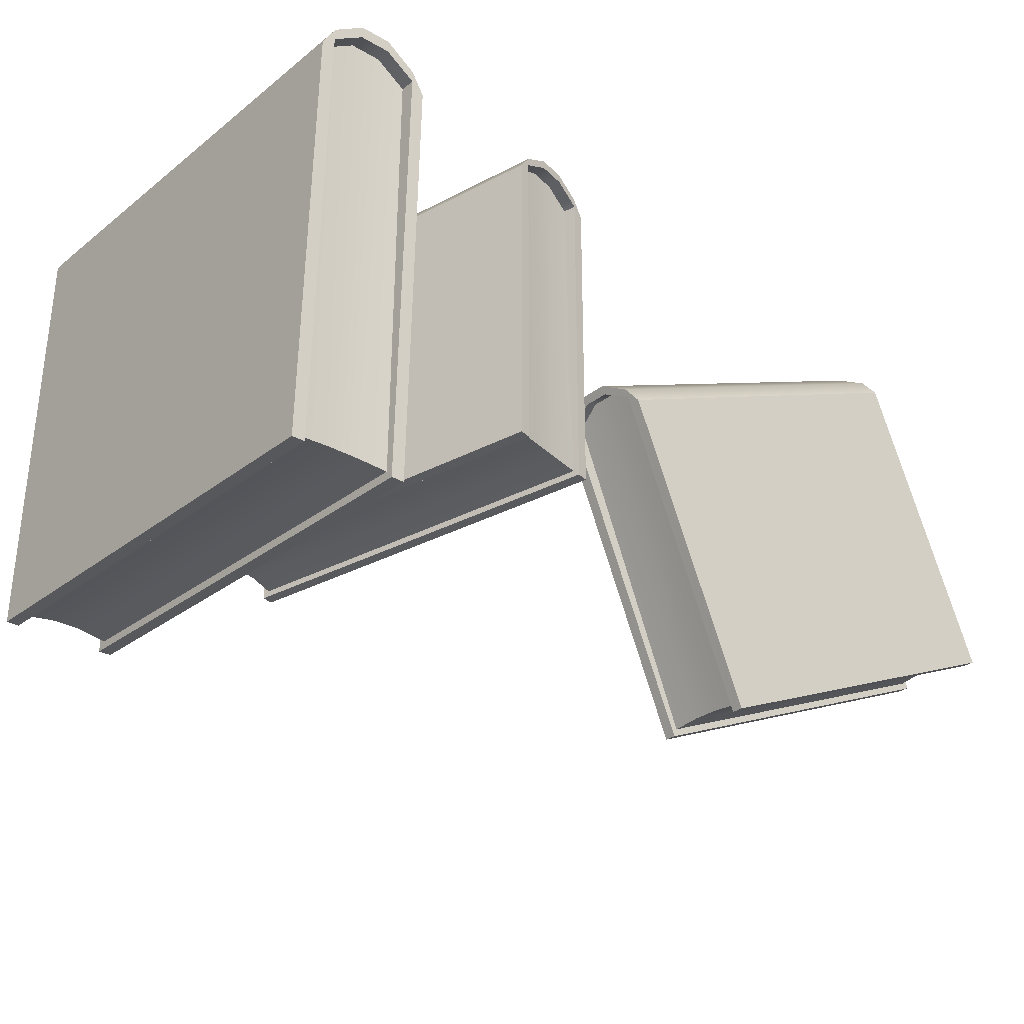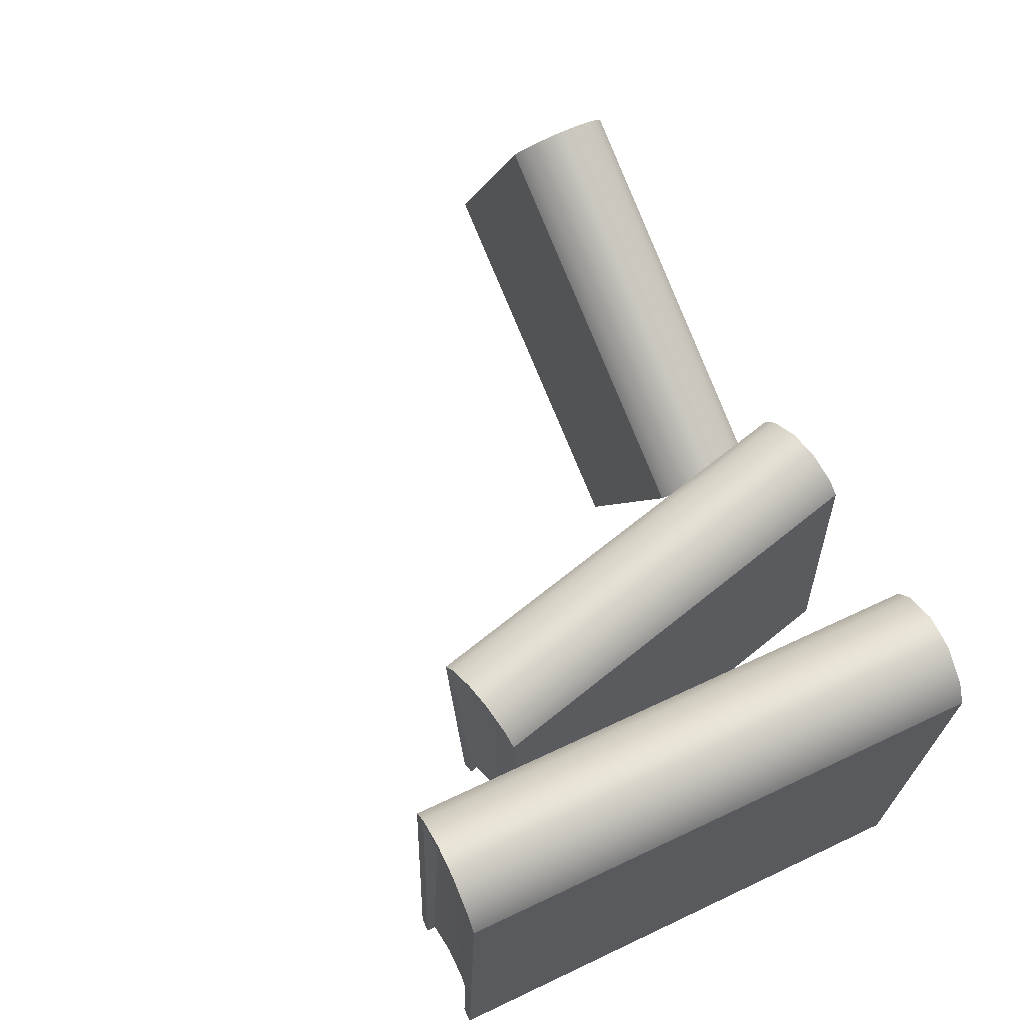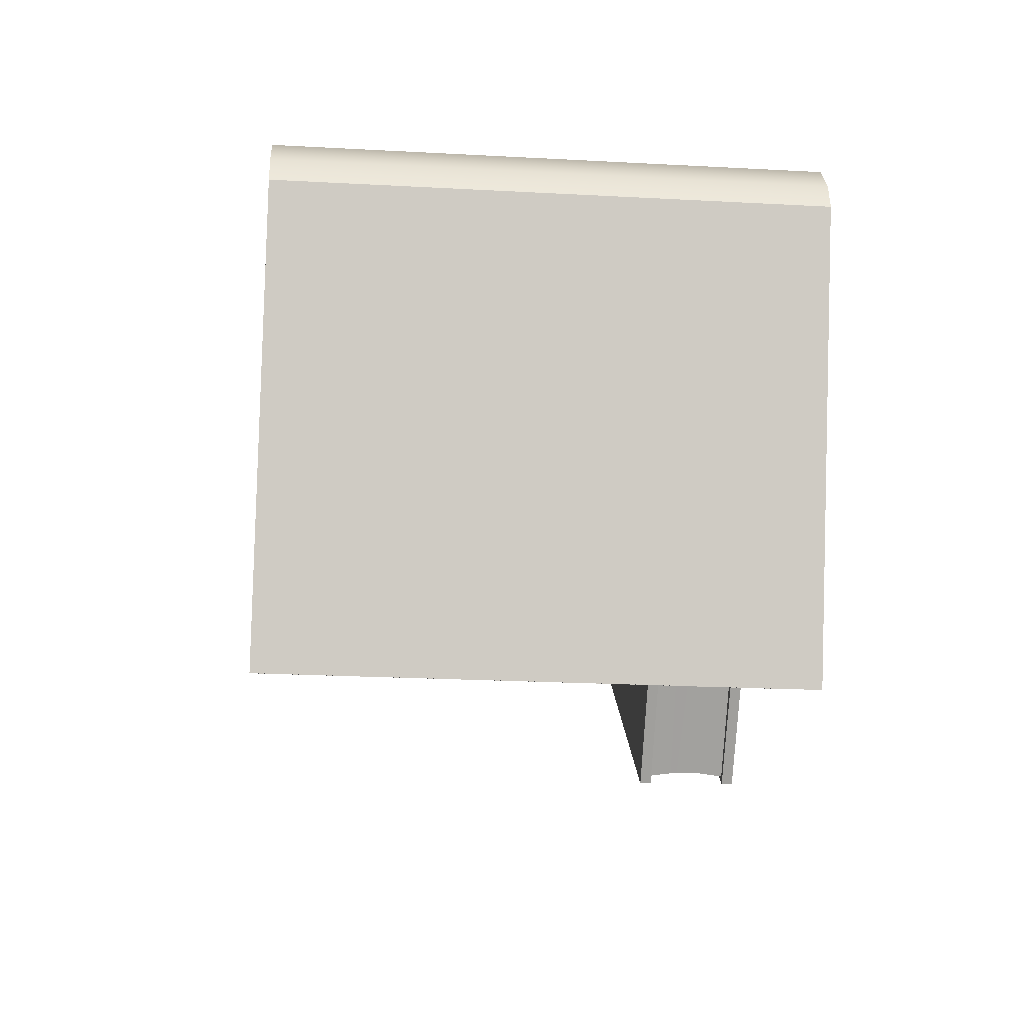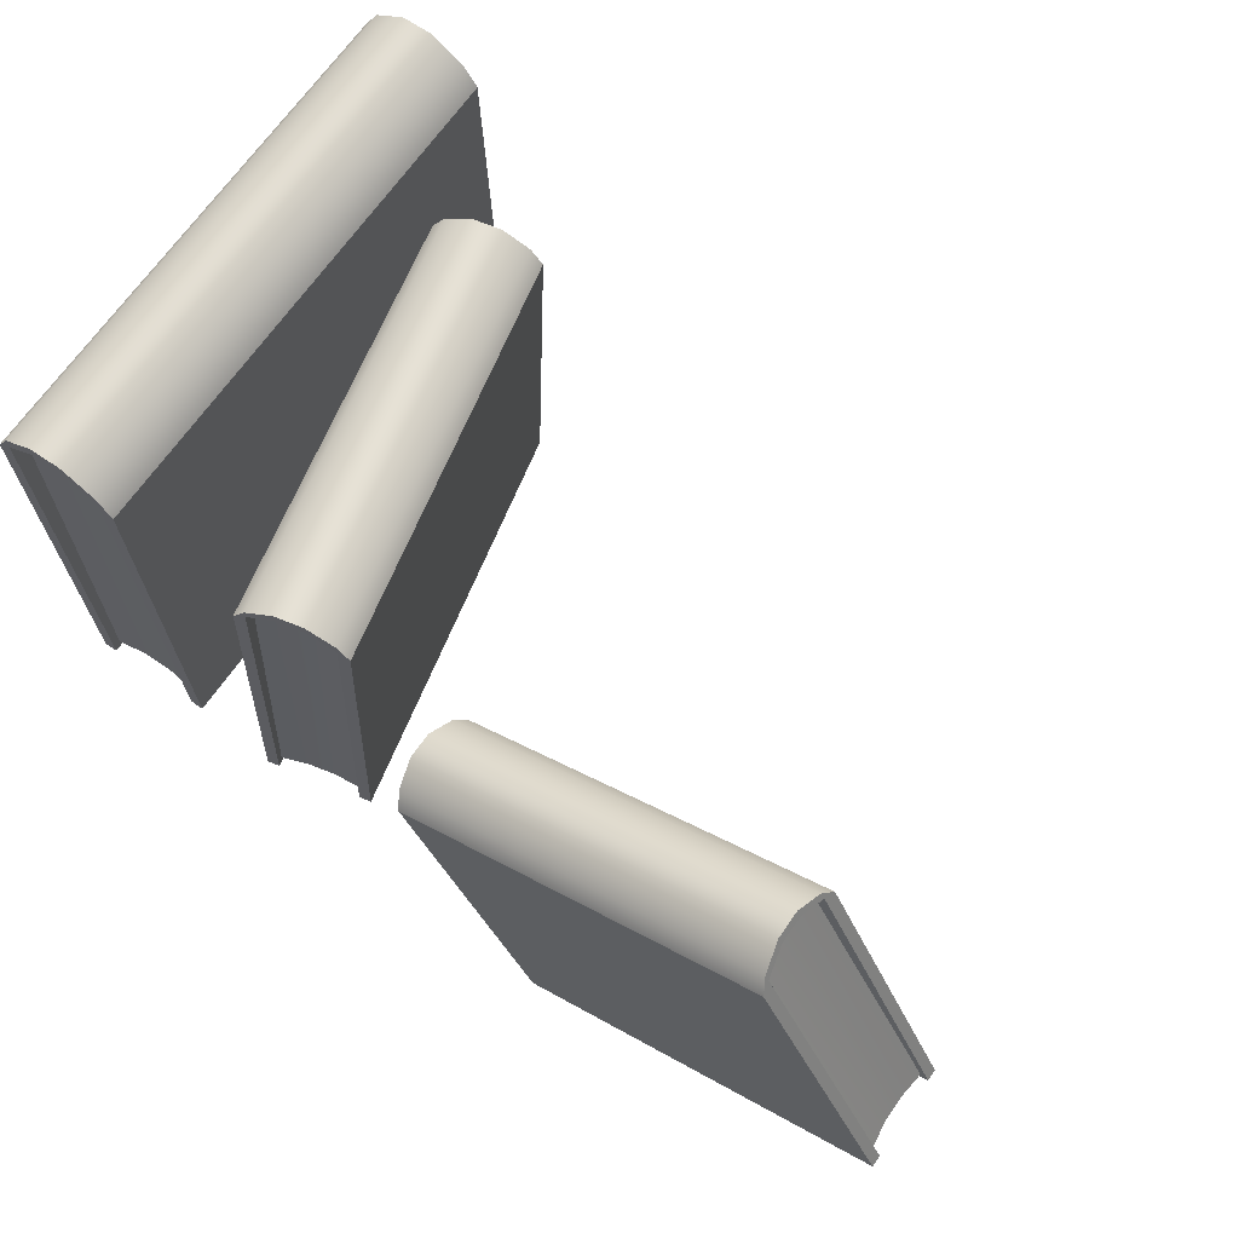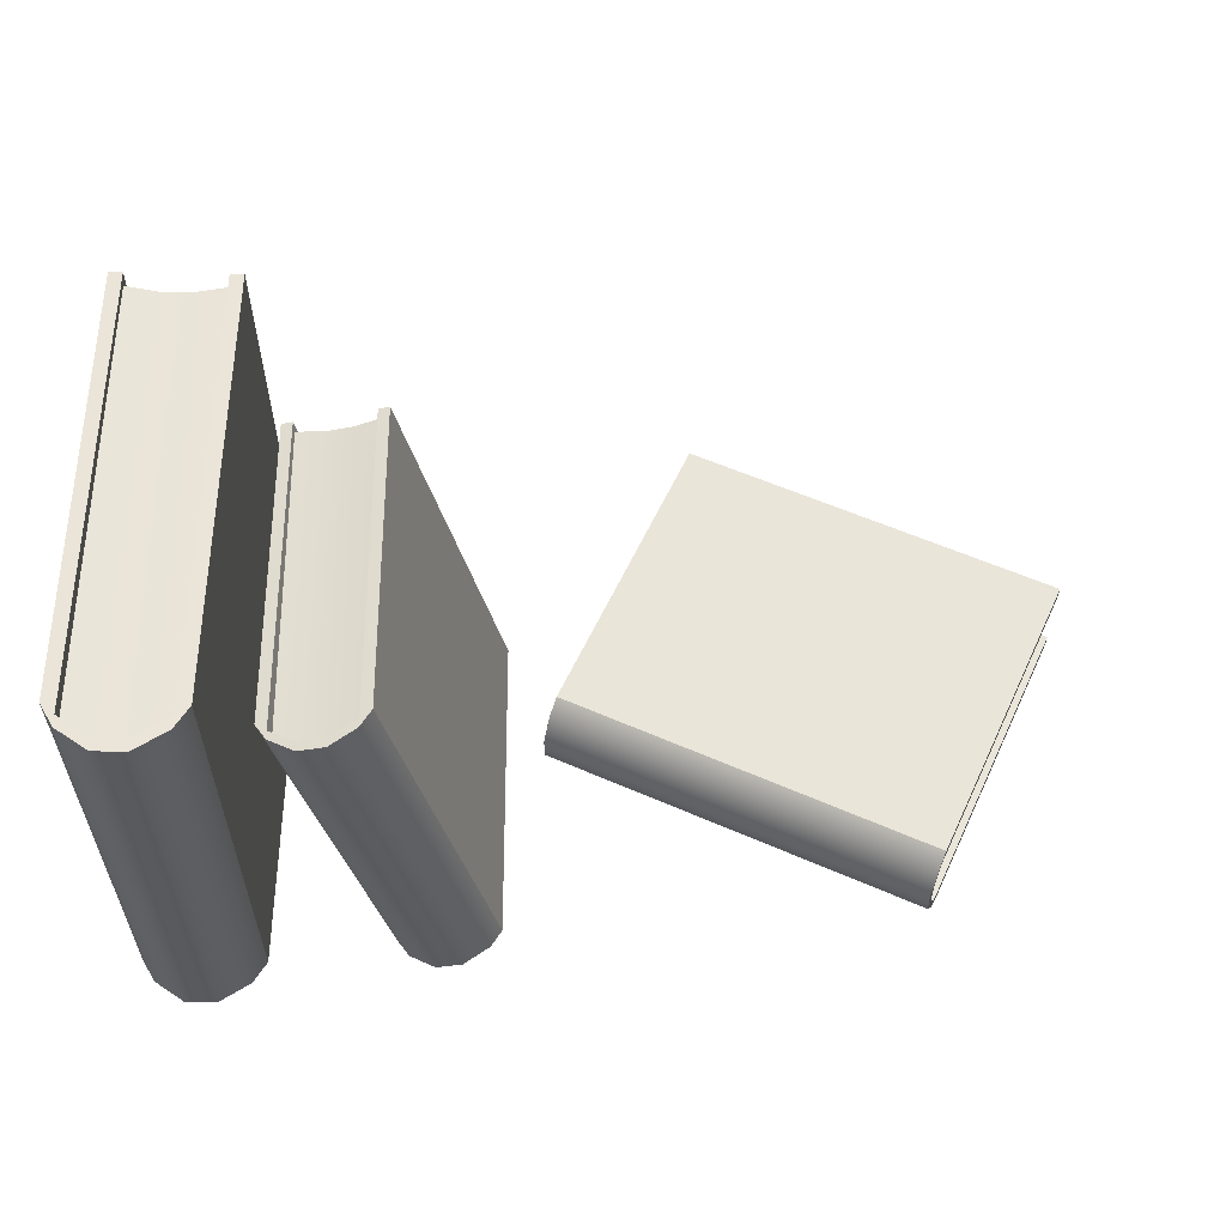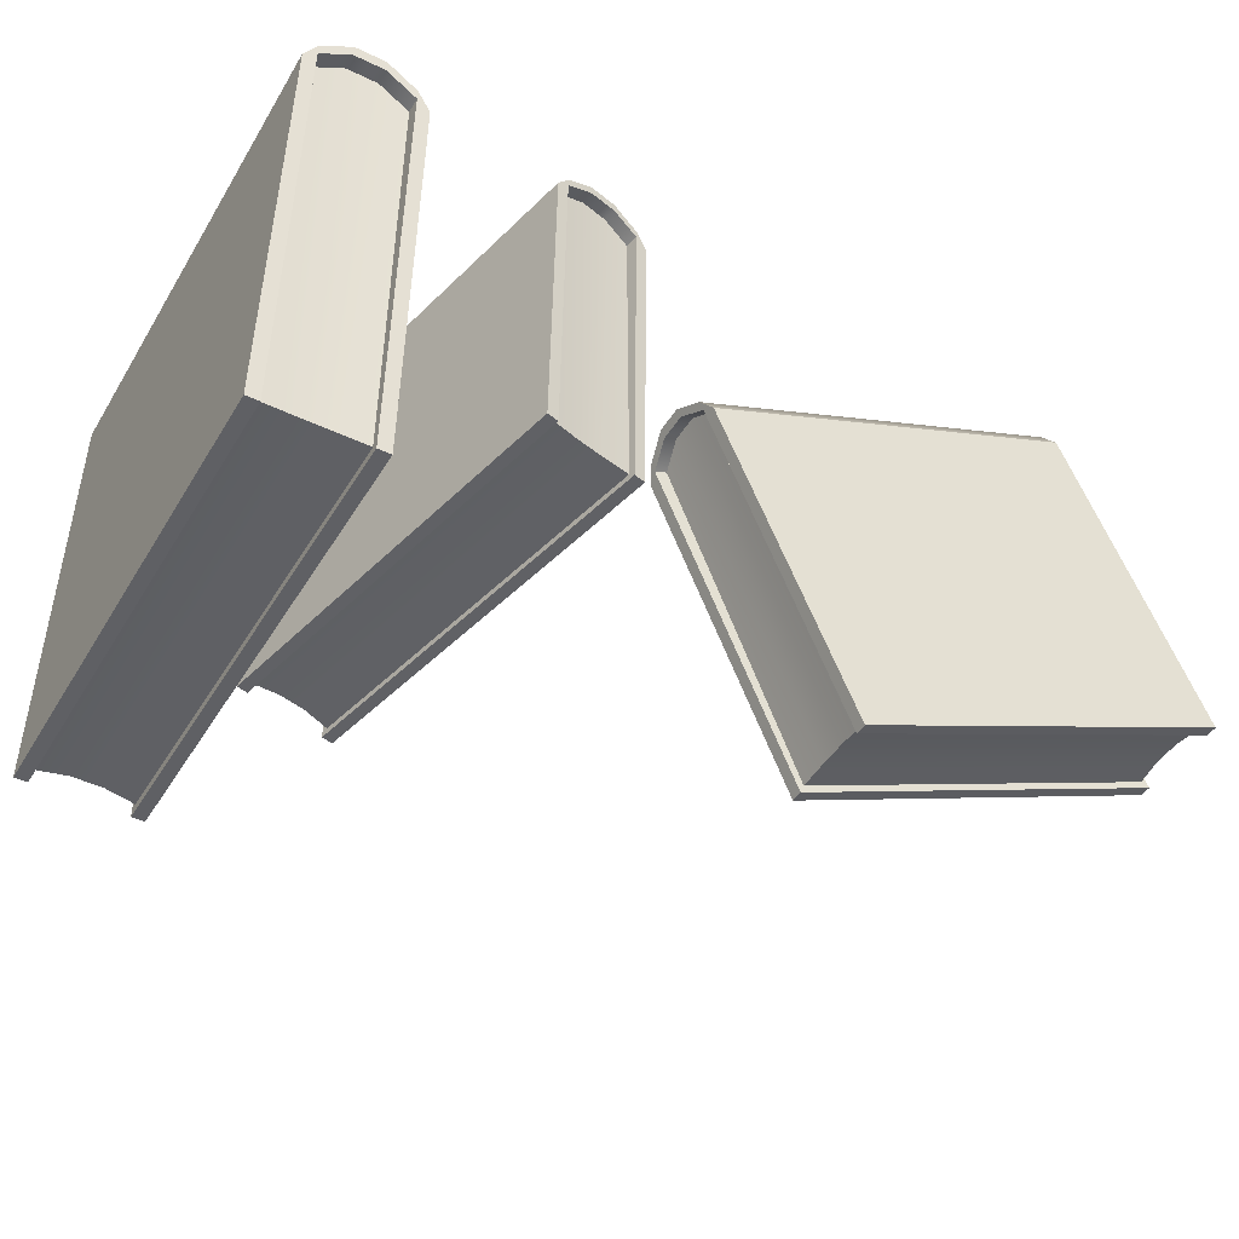
<metadata>
{"format":"obj","ext":"obj","renderer":"f3d","projection":"perspective","resolution":1024,"background":"white","views":[{"elev":-29.5,"azim":-40.1,"up":"+Z"},{"elev":67.3,"azim":-115.6,"up":"+Z"},{"elev":-4.5,"azim":-94.7,"up":"+Z"},{"elev":65.9,"azim":34.9,"up":"+Z"},{"elev":56.9,"azim":1.1,"up":"+Y"},{"elev":-44.9,"azim":-29.0,"up":"+Z"}]}
</metadata>
<code>
g default
v -0.1534 3.3 0.5874
v 0.1549 3.3 0.5875
v -0.1552 4.586 0.6254
v 0.1532 4.587 0.6255
v -0.1549 4.619 -0.4836
v 0.1534 4.62 -0.4835
v -0.1532 3.332 -0.5216
v 0.1552 3.333 -0.5215
v 0.119 4.585 0.6813
v 0.1193 4.619 -0.4835
v 0.121 3.333 -0.5215
v 0.1208 3.298 0.6433
v -0.121 4.585 0.6812
v -0.1208 4.619 -0.4835
v -0.119 3.332 -0.5215
v -0.1193 3.298 0.6432
v 0.03899 4.583 0.7341
v 0.04076 3.297 0.6961
v -0.04103 4.583 0.7341
v -0.03926 3.297 0.6961
v -0.04102 4.584 0.7034
v -0.121 4.586 0.6518
v -0.1551 4.587 0.5974
v -0.1534 3.3 0.5594
v -0.1193 3.299 0.6138
v -0.03925 3.297 0.6654
v 0.04077 3.298 0.6654
v 0.1208 3.299 0.6139
v 0.1549 3.301 0.5595
v 0.1532 4.588 0.5975
v 0.119 4.586 0.6519
v 0.039 4.584 0.7034
v -0.1208 4.598 -0.4622
v -0.1191 3.352 -0.4991
v -0.04075 4.59 -0.4534
v -0.03906 3.36 -0.4897
v 0.03927 4.59 -0.4534
v 0.04096 3.36 -0.4897
v 0.1193 4.599 -0.4622
v 0.121 3.352 -0.499
v -0.04097 4.544 0.7022
v -0.121 4.545 0.6507
v -0.1193 3.339 0.615
v -0.03931 3.338 0.6666
v 0.04072 3.338 0.6666
v 0.1207 3.339 0.6151
v 0.1191 4.546 0.6507
v 0.03905 4.544 0.7022
g pCube28
f 1 16 13 3
f 3 13 22 23
f 5 14 15 7
f 24 25 16 1
f 2 29 30 4
f 24 1 3 23
f 9 4 30 31
f 11 10 6 8
f 12 28 29 2
f 9 12 2 4
f 13 19 21 22
f 34 33 35 36
f 16 25 26 20
f 13 16 20 19
f 17 9 31 32
f 38 37 39 40
f 18 27 28 12
f 17 18 12 9
f 19 17 32 21
f 36 35 37 38
f 20 26 27 18
f 19 20 18 17
f 42 41 35 33
f 23 22 14 5
f 7 24 23 5
f 7 15 25 24
f 44 43 34 36
f 45 44 36 38
f 46 45 38 40
f 29 28 11 8
f 30 29 8 6
f 31 30 6 10
f 48 47 39 37
f 41 48 37 35
f 15 14 33 34
f 10 11 40 39
f 22 21 41 42
f 14 22 42 33
f 26 25 43 44
f 25 15 34 43
f 27 26 44 45
f 28 27 45 46
f 11 28 46 40
f 32 31 47 48
f 31 10 39 47
f 21 32 48 41
g default
v 0.4703 3.288 0.5222
v 0.7285 3.348 0.514
v 0.2325 4.3 0.5006
v 0.4907 4.361 0.4923
v 0.2114 4.278 -0.3237
v 0.4696 4.338 -0.332
v 0.4492 3.265 -0.3021
v 0.7074 3.326 -0.3103
v 0.4632 4.355 0.5347
v 0.441 4.331 -0.3311
v 0.6788 3.319 -0.3094
v 0.701 3.343 0.5564
v 0.2621 4.308 0.5412
v 0.2399 4.284 -0.3246
v 0.4777 3.272 -0.303
v 0.5 3.296 0.5628
v 0.3972 4.341 0.5762
v 0.635 3.328 0.5978
v 0.3302 4.325 0.5783
v 0.568 3.312 0.5999
v 0.3296 4.324 0.5555
v 0.2616 4.307 0.5193
v 0.232 4.3 0.4798
v 0.4698 3.287 0.5015
v 0.4994 3.295 0.541
v 0.5674 3.312 0.5771
v 0.6344 3.327 0.575
v 0.7005 3.342 0.5345
v 0.728 3.348 0.4932
v 0.4902 4.36 0.4715
v 0.4626 4.355 0.5129
v 0.3966 4.34 0.5533
v 0.2441 4.269 -0.308
v 0.4744 3.288 -0.287
v 0.3128 4.278 -0.3033
v 0.5401 3.311 -0.2826
v 0.3798 4.294 -0.3054
v 0.6071 3.326 -0.2847
v 0.4451 4.316 -0.3145
v 0.6755 3.335 -0.2935
v 0.337 4.292 0.5562
v 0.269 4.276 0.52
v 0.4919 3.327 0.5403
v 0.56 3.343 0.5764
v 0.627 3.359 0.5743
v 0.693 3.374 0.5339
v 0.4701 4.323 0.5136
v 0.4041 4.308 0.554
g pCube29
f 49 64 61 51
f 51 61 70 71
f 53 62 63 55
f 72 73 64 49
f 50 77 78 52
f 72 49 51 71
f 57 52 78 79
f 59 58 54 56
f 60 76 77 50
f 57 60 50 52
f 61 67 69 70
f 82 81 83 84
f 64 73 74 68
f 61 64 68 67
f 65 57 79 80
f 86 85 87 88
f 66 75 76 60
f 65 66 60 57
f 67 65 80 69
f 84 83 85 86
f 68 74 75 66
f 67 68 66 65
f 90 89 83 81
f 71 70 62 53
f 55 72 71 53
f 55 63 73 72
f 92 91 82 84
f 93 92 84 86
f 94 93 86 88
f 77 76 59 56
f 78 77 56 54
f 79 78 54 58
f 96 95 87 85
f 89 96 85 83
f 63 62 81 82
f 58 59 88 87
f 70 69 89 90
f 62 70 90 81
f 74 73 91 92
f 73 63 82 91
f 75 74 92 93
f 76 75 93 94
f 59 76 94 88
f 80 79 95 96
f 79 58 87 95
f 69 80 96 89
g default
v 0.8478 3.544 -0.03879
v 0.8498 3.279 -0.04282
v 1.801 3.545 0.3782
v 1.803 3.28 0.3741
v 2.131 3.559 -0.3775
v 2.133 3.294 -0.3815
v 1.178 3.558 -0.7944
v 1.18 3.293 -0.7984
v 1.786 3.308 0.4126
v 2.133 3.323 -0.381
v 1.18 3.322 -0.798
v 0.833 3.307 -0.004352
v 1.784 3.515 0.4157
v 2.132 3.53 -0.3779
v 1.179 3.529 -0.7948
v 0.8314 3.514 -0.001207
v 1.77 3.377 0.4497
v 0.8167 3.375 0.0327
v 1.769 3.445 0.4507
v 0.8161 3.444 0.03375
v 1.778 3.446 0.4298
v 1.793 3.515 0.3957
v 1.809 3.545 0.3591
v 0.8561 3.544 -0.05784
v 0.8401 3.514 -0.02122
v 0.8253 3.445 0.01283
v 0.8258 3.376 0.01178
v 0.8417 3.308 -0.02437
v 0.8582 3.279 -0.06188
v 1.811 3.28 0.3551
v 1.795 3.309 0.3926
v 1.779 3.377 0.4287
v 2.11 3.529 -0.3695
v 1.187 3.528 -0.7734
v 2.102 3.46 -0.3671
v 1.191 3.459 -0.7656
v 2.102 3.392 -0.3681
v 1.192 3.391 -0.7666
v 2.112 3.323 -0.3727
v 1.189 3.322 -0.7766
v 1.748 3.446 0.4167
v 1.763 3.515 0.3827
v 0.87 3.514 -0.008167
v 0.8551 3.445 0.02588
v 0.8557 3.376 0.02484
v 0.8716 3.308 -0.01131
v 1.765 3.309 0.3795
v 1.749 3.377 0.4157
g pCube30
f 97 112 109 99
f 99 109 118 119
f 101 110 111 103
f 120 121 112 97
f 98 125 126 100
f 120 97 99 119
f 105 100 126 127
f 107 106 102 104
f 108 124 125 98
f 105 108 98 100
f 109 115 117 118
f 130 129 131 132
f 112 121 122 116
f 109 112 116 115
f 113 105 127 128
f 134 133 135 136
f 114 123 124 108
f 113 114 108 105
f 115 113 128 117
f 132 131 133 134
f 116 122 123 114
f 115 116 114 113
f 138 137 131 129
f 119 118 110 101
f 103 120 119 101
f 103 111 121 120
f 140 139 130 132
f 141 140 132 134
f 142 141 134 136
f 125 124 107 104
f 126 125 104 102
f 127 126 102 106
f 144 143 135 133
f 137 144 133 131
f 111 110 129 130
f 106 107 136 135
f 118 117 137 138
f 110 118 138 129
f 122 121 139 140
f 121 111 130 139
f 123 122 140 141
f 124 123 141 142
f 107 124 142 136
f 128 127 143 144
f 127 106 135 143
f 117 128 144 137

</code>
